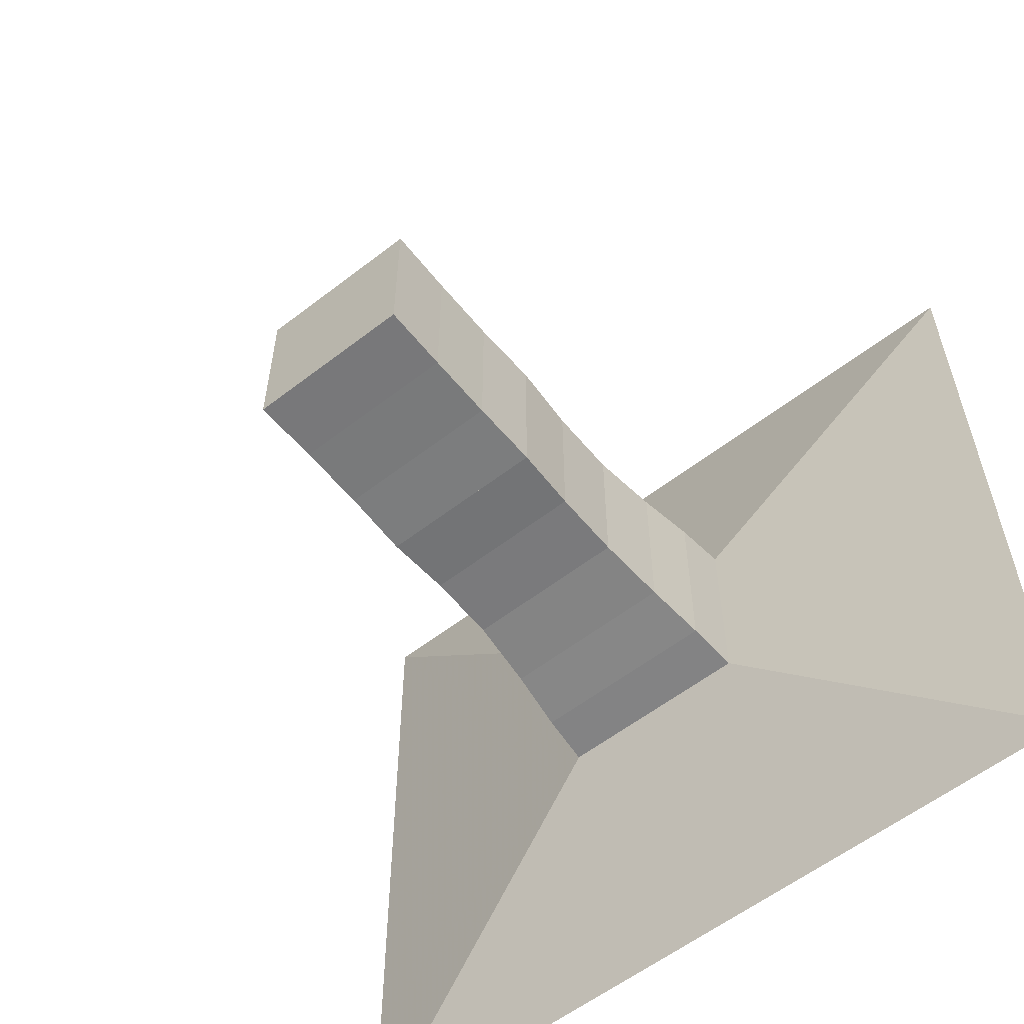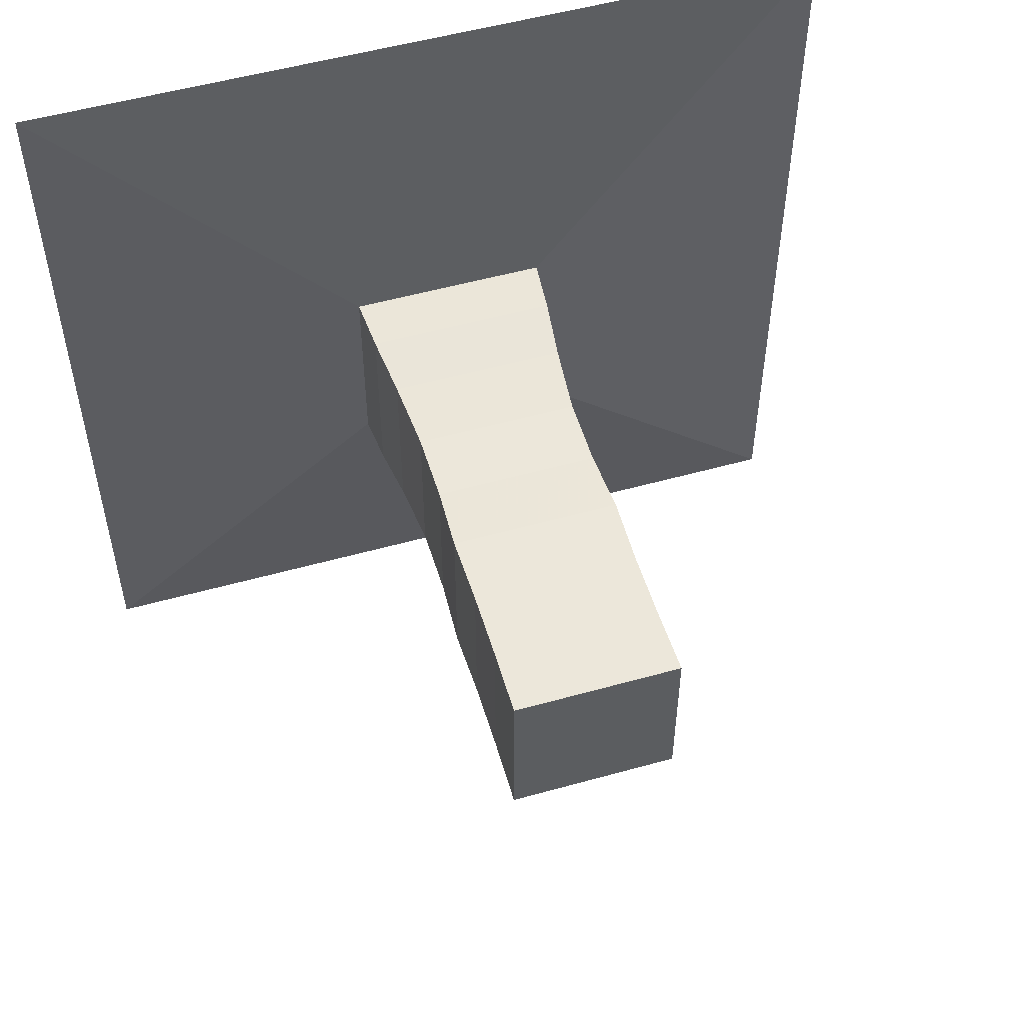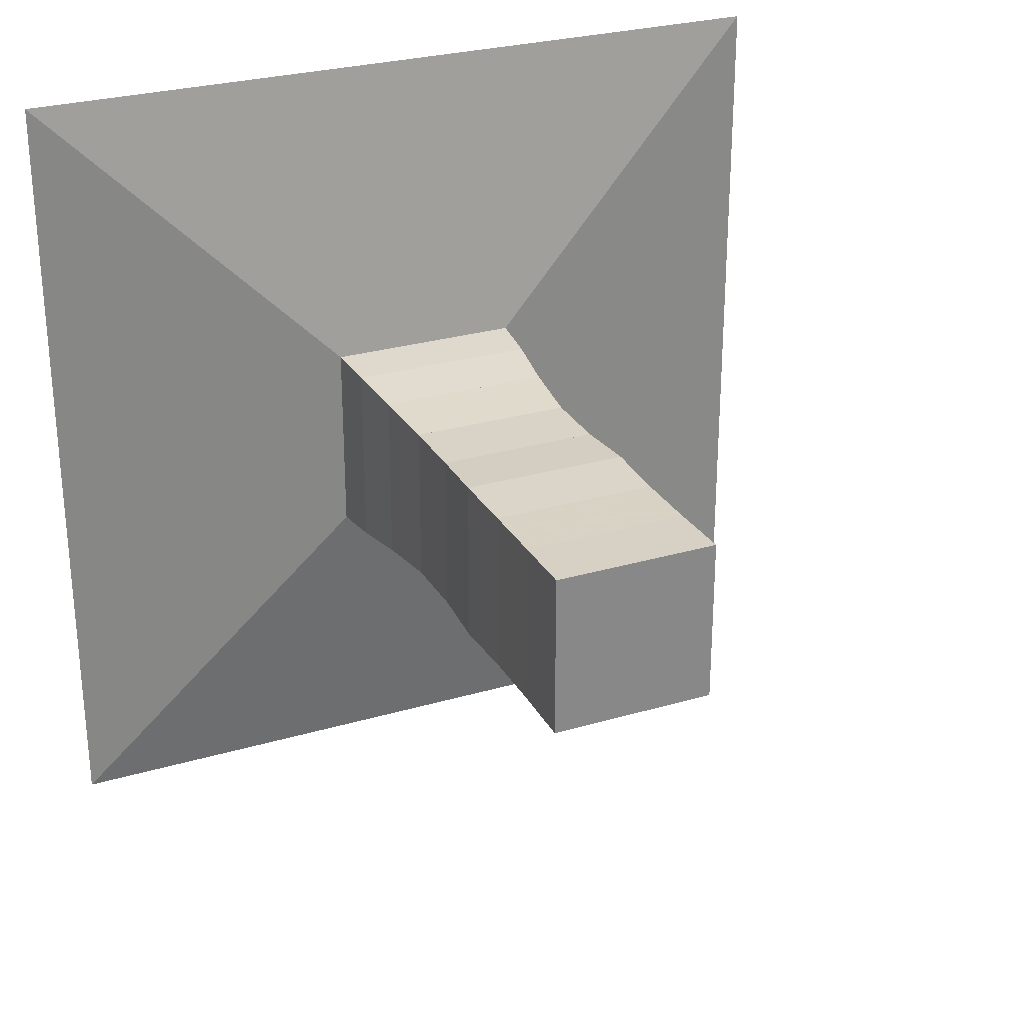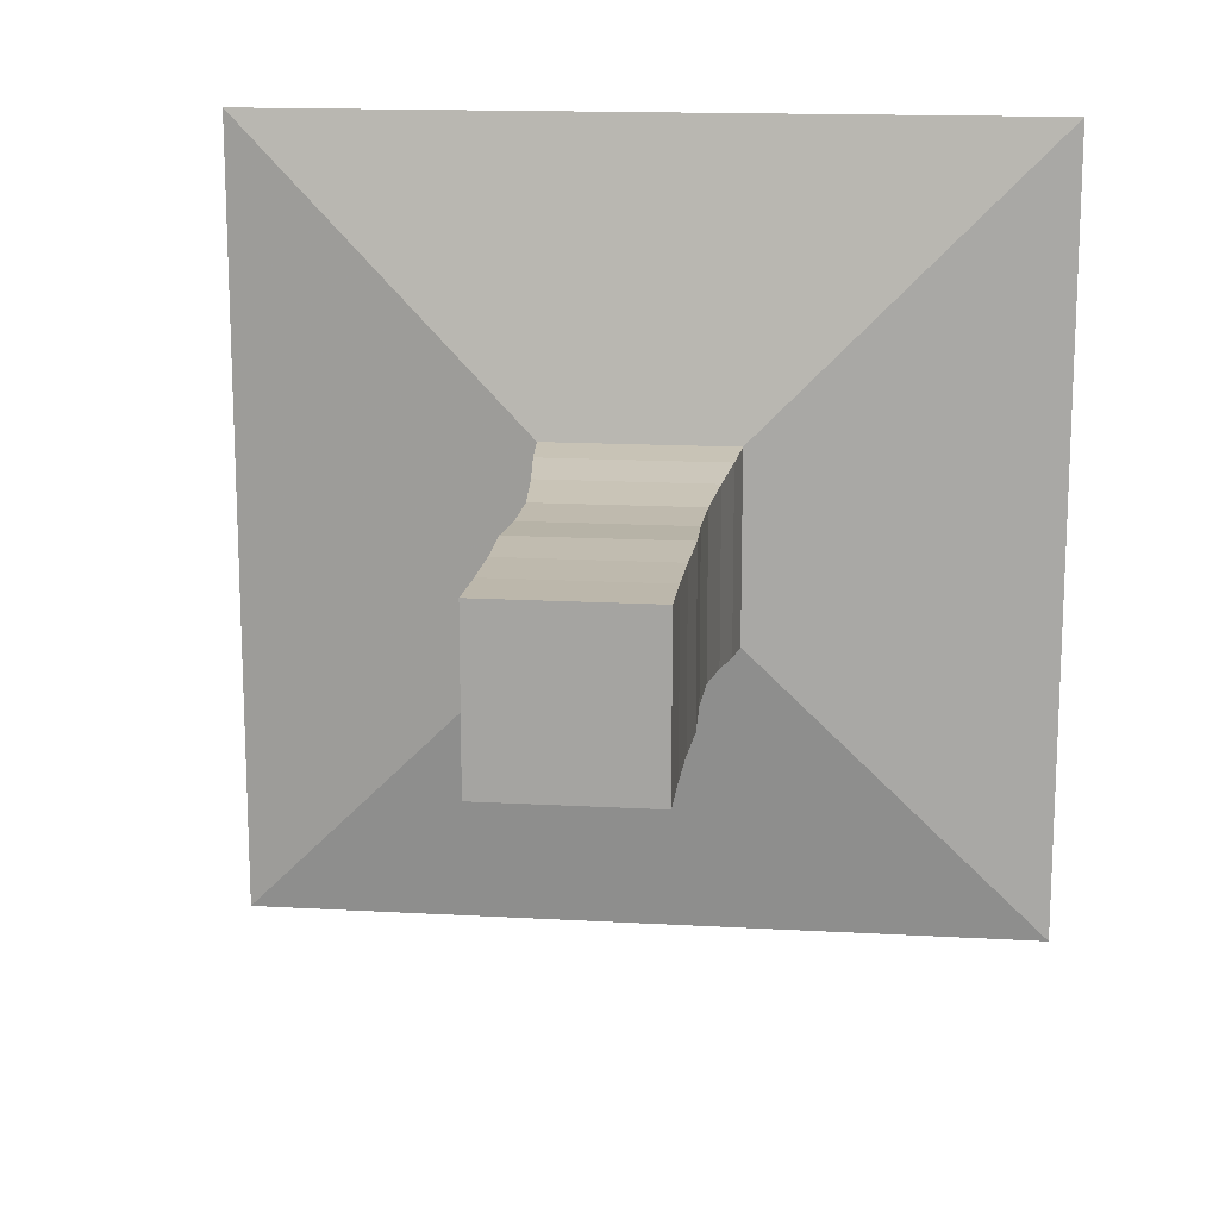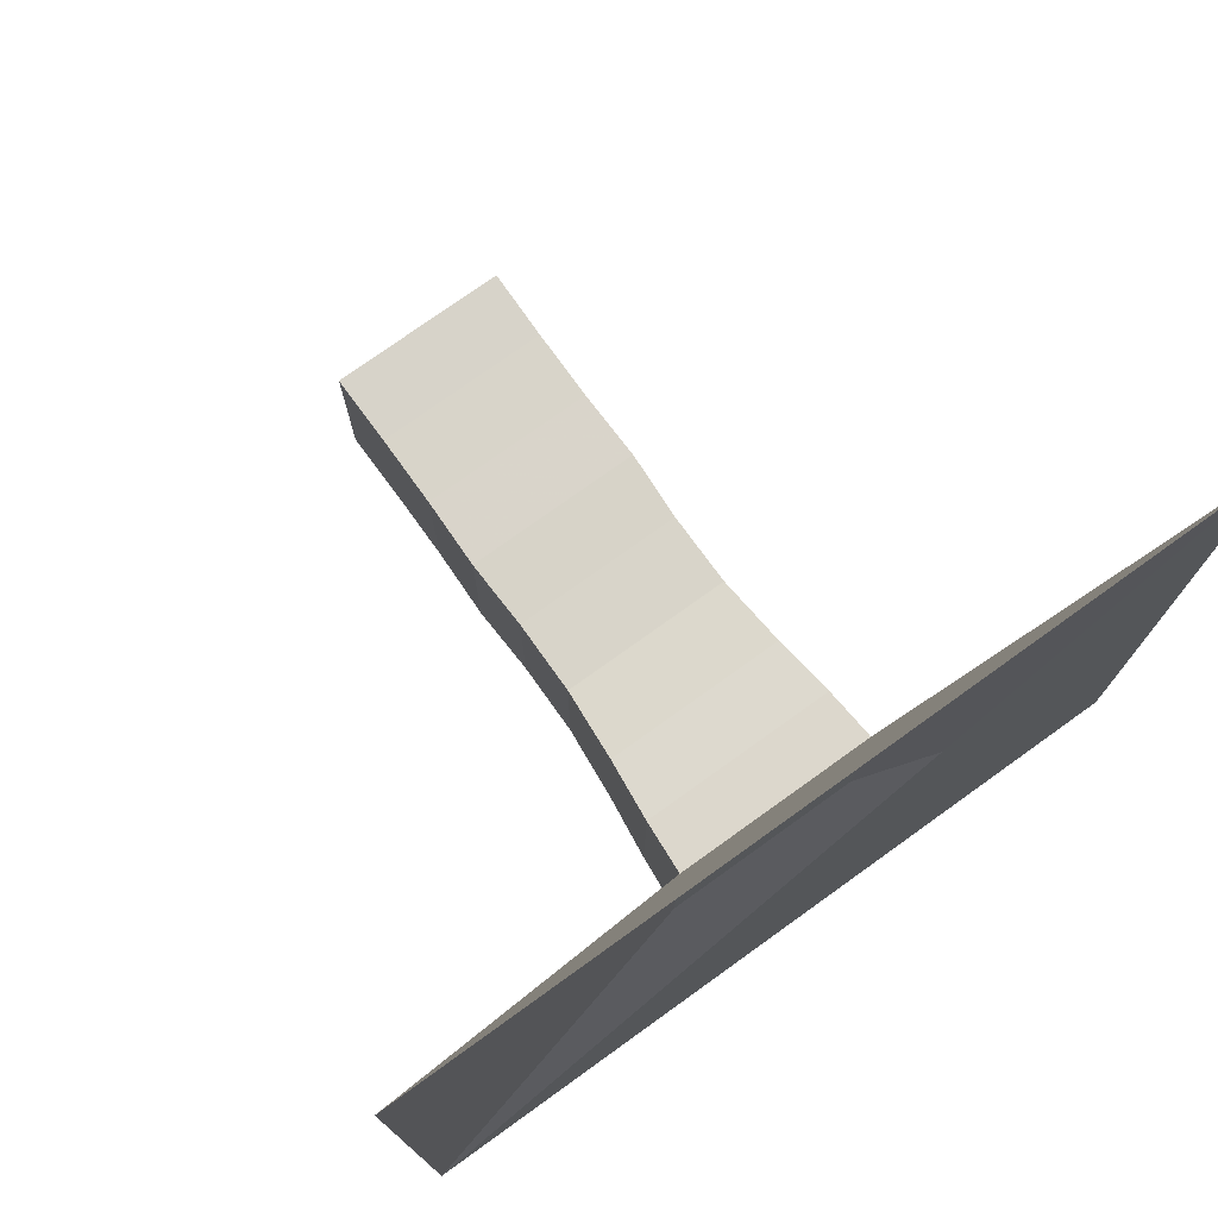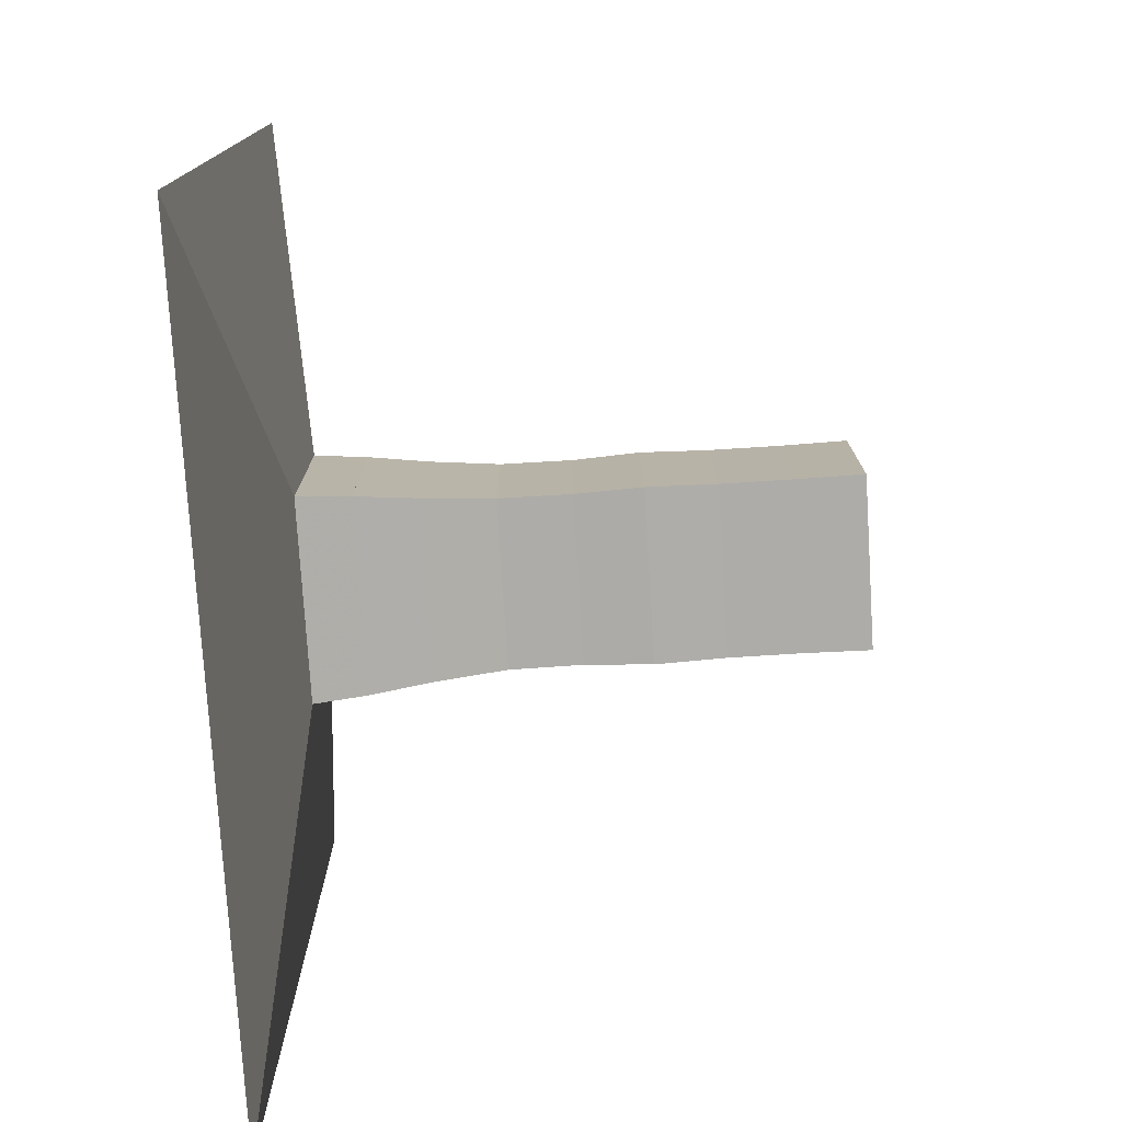
<metadata>
{"format":"obj","ext":"obj","renderer":"f3d","projection":"perspective","resolution":1024,"background":"white","views":[{"elev":-58.0,"azim":128.7,"up":"+Z"},{"elev":53.1,"azim":73.3,"up":"+Z"},{"elev":27.7,"azim":65.8,"up":"+Y"},{"elev":15.2,"azim":96.9,"up":"+Z"},{"elev":75.7,"azim":-125.7,"up":"+Z"},{"elev":-76.8,"azim":3.6,"up":"+Y"}]}
</metadata>
<code>
v 0 -1 -1
v 0 -1 1
v 0 1 1
v 0 1 -1
v 0.118 -0.2426 -0.2426
v 0.118 -0.2426 0.2426
v 0.118 0.2426 0.2426
v 0.118 0.2426 -0.2426
v 0.2463 -0.2327 -0.2327
v 0.2463 -0.2327 0.2327
v 0.2463 0.2327 0.2327
v 0.2463 0.2327 -0.2327
v 0.396 -0.2154 -0.2154
v 0.396 -0.2154 0.2154
v 0.396 0.2154 0.2154
v 0.396 0.2154 -0.2154
v 0.5679 -0.201 -0.201
v 0.5679 -0.201 0.201
v 0.5679 0.201 0.201
v 0.5679 0.201 -0.201
v 0.7413 -0.2001 -0.2001
v 0.7413 -0.2001 0.2001
v 0.7413 0.2001 0.2001
v 0.7413 0.2001 -0.2001
v 0.9027 -0.2074 -0.2074
v 0.9027 -0.2074 0.2074
v 0.9027 0.2074 0.2074
v 0.9027 0.2074 -0.2074
v 1.071 -0.2034 -0.2034
v 1.071 -0.2034 0.2034
v 1.071 0.2034 0.2034
v 1.071 0.2034 -0.2034
v 1.238 -0.2034 -0.2034
v 1.238 -0.2034 0.2034
v 1.238 0.2034 0.2034
v 1.238 0.2034 -0.2034
v 1.403 -0.2054 -0.2054
v 1.403 -0.2054 0.2054
v 1.403 0.2054 0.2054
v 1.403 0.2054 -0.2054
f 1 2 4 5
f 5 6 7 8
f 5 6 2 1
f 6 7 3 2
f 7 8 4 3
f 8 5 1 4
f 9 10 11 12
f 9 10 6 5
f 10 11 7 6
f 11 12 8 7
f 12 9 5 8
f 13 14 15 16
f 13 14 10 9
f 14 15 11 10
f 15 16 12 11
f 16 13 9 12
f 17 18 19 20
f 17 18 14 13
f 18 19 15 14
f 19 20 16 15
f 20 17 13 16
f 21 22 23 24
f 21 22 18 17
f 22 23 19 18
f 23 24 20 19
f 24 21 17 20
f 25 26 27 28
f 25 26 22 21
f 26 27 23 22
f 27 28 24 23
f 28 25 21 24
f 29 30 31 32
f 29 30 26 25
f 30 31 27 26
f 31 32 28 27
f 32 29 25 28
f 33 34 35 36
f 33 34 30 29
f 34 35 31 30
f 35 36 32 31
f 36 33 29 32
f 37 38 39 40
f 37 38 34 33
f 38 39 35 34
f 39 40 36 35
f 40 37 33 36

</code>
